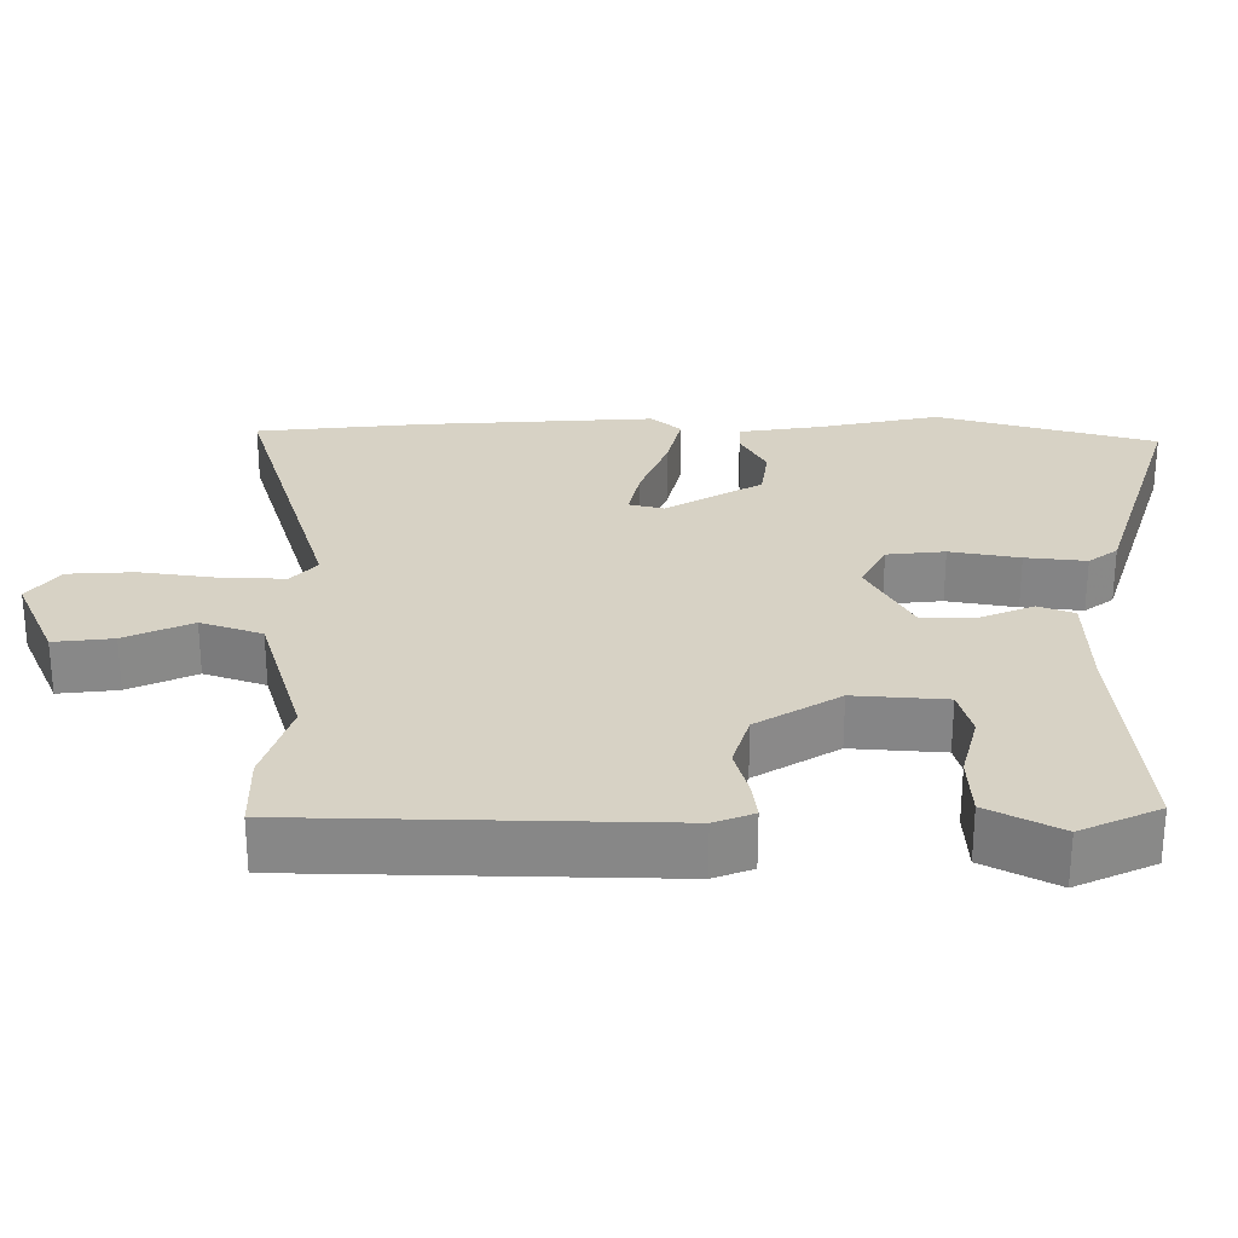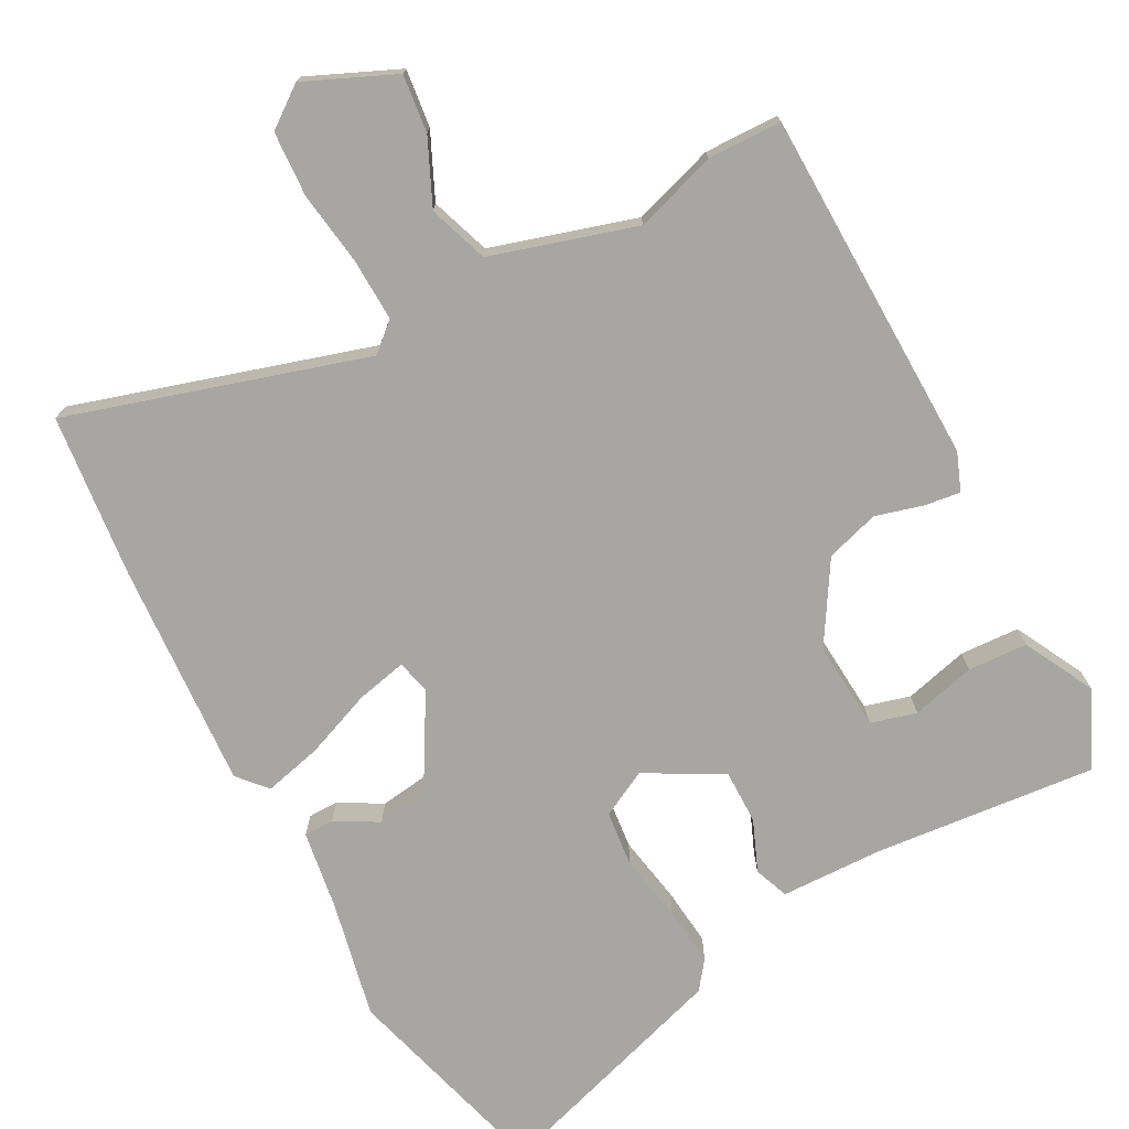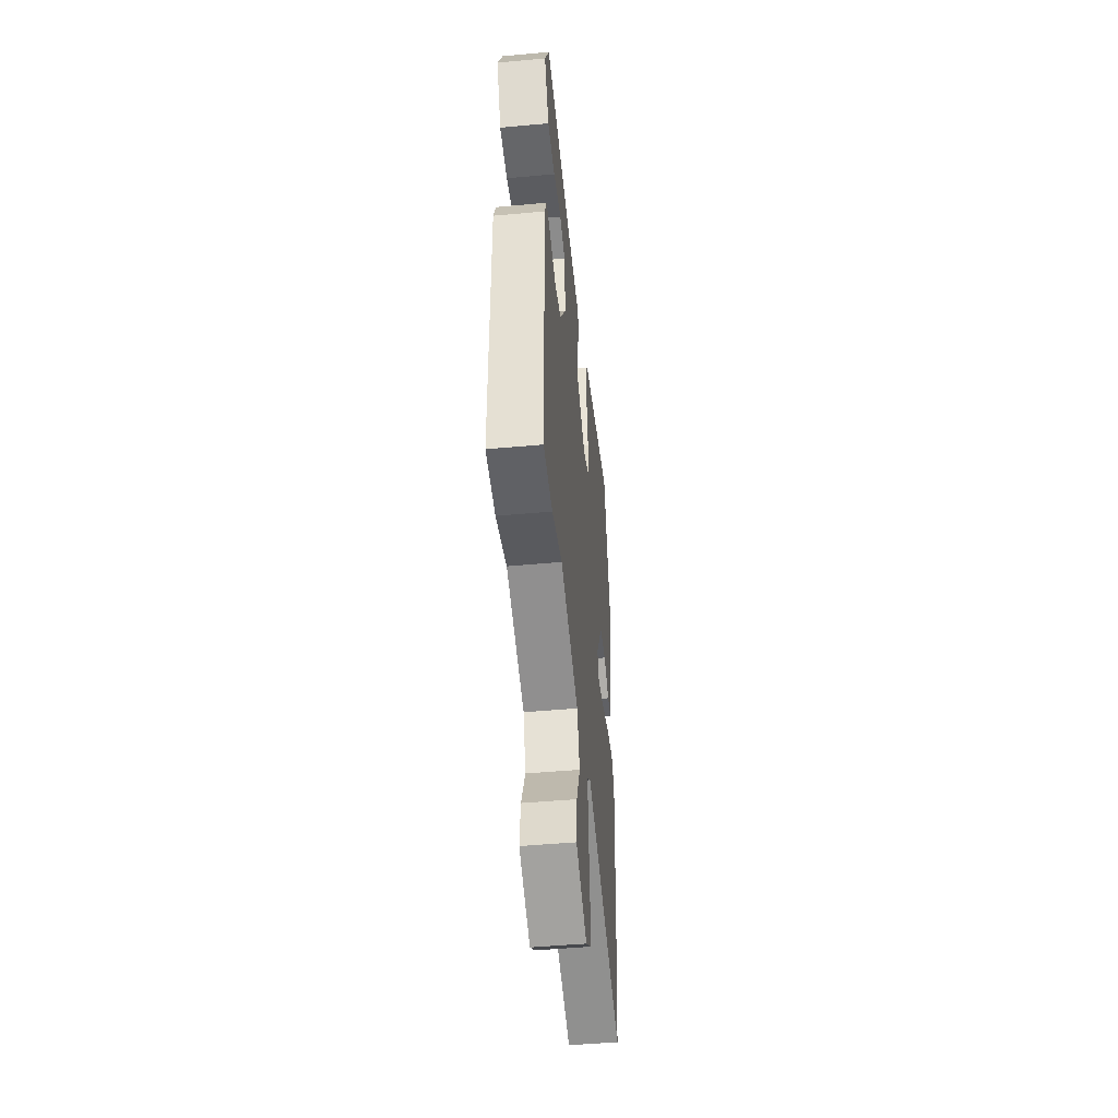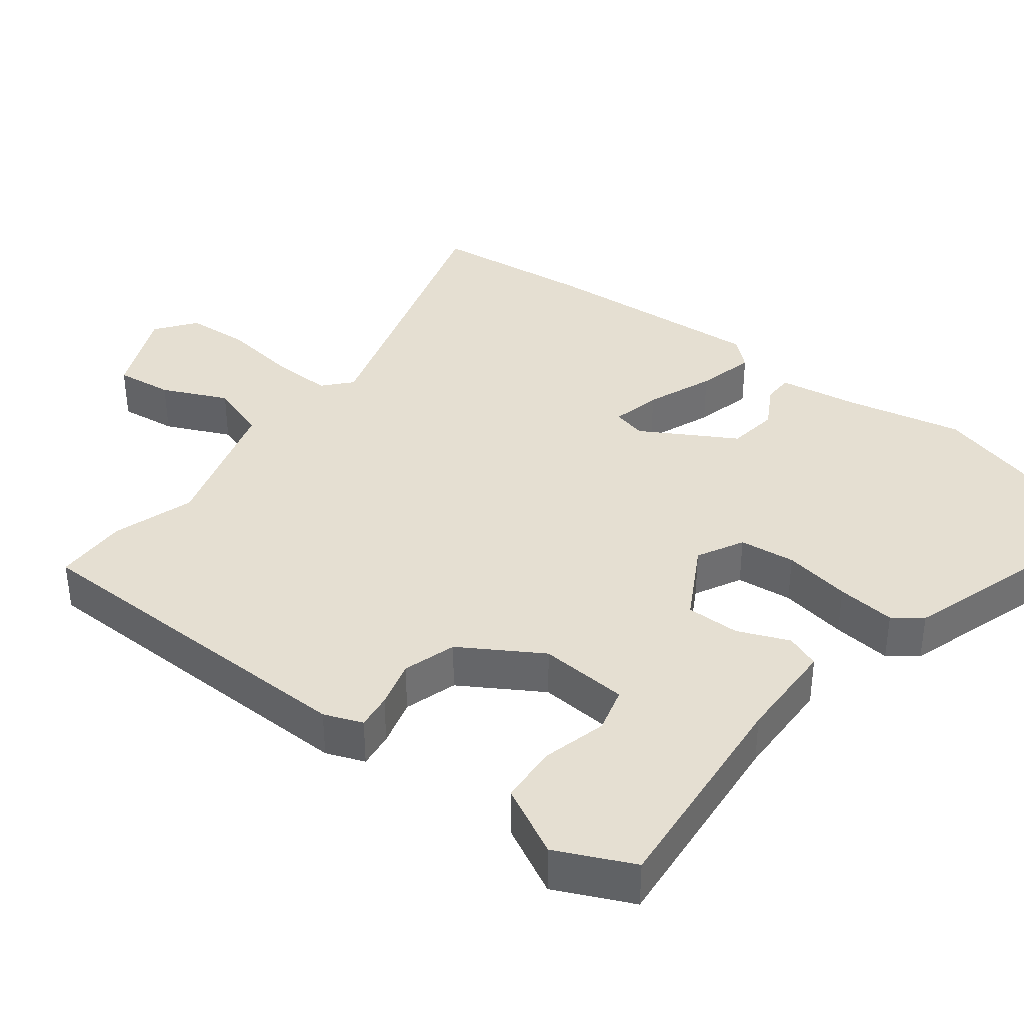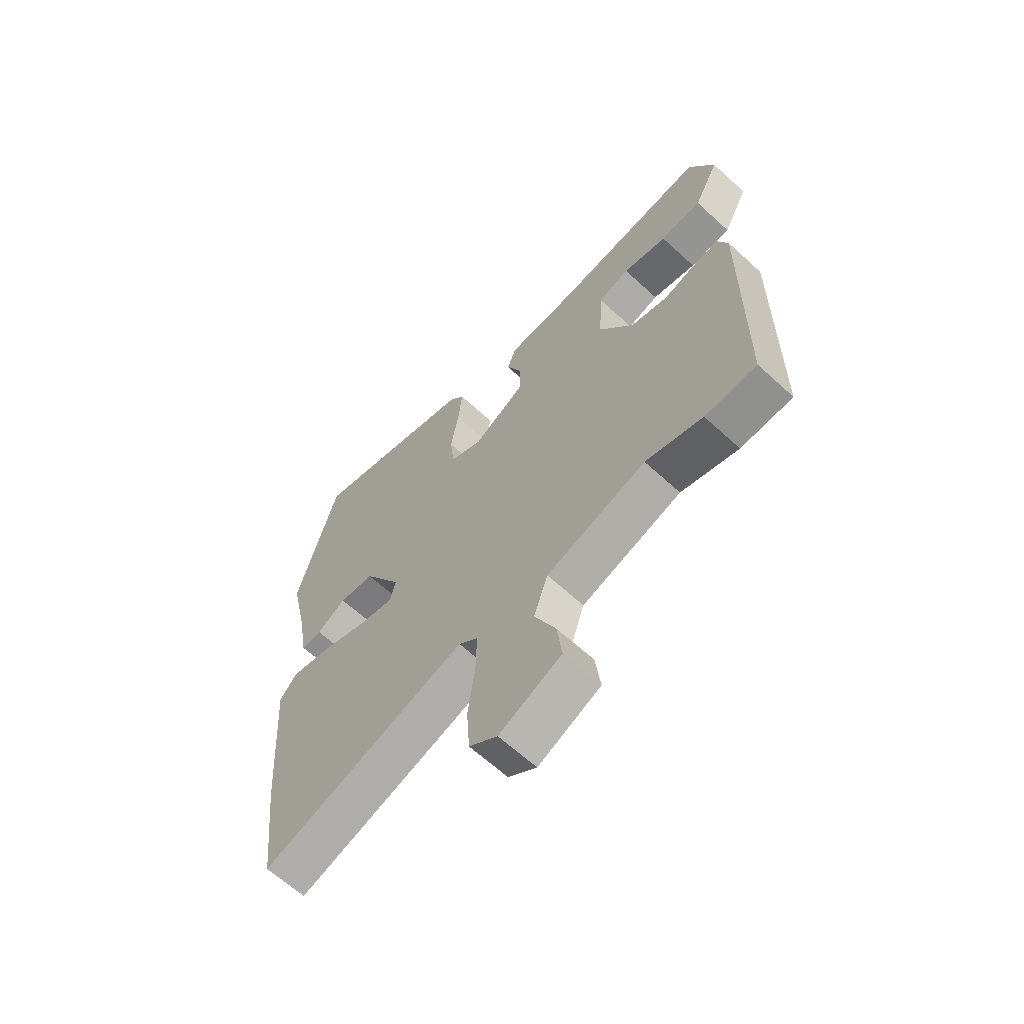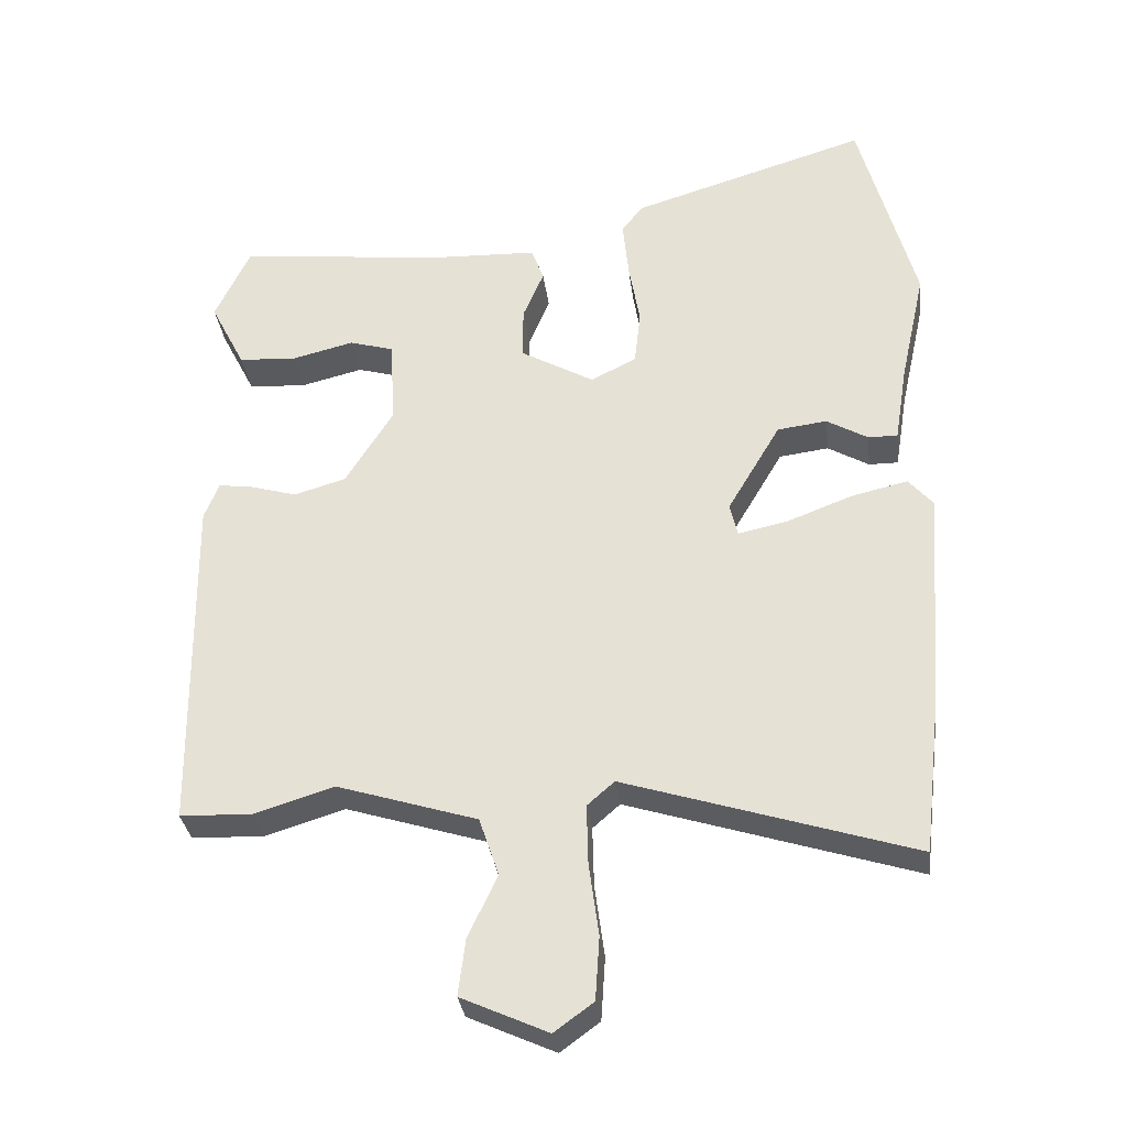
<metadata>
{"format":"obj","ext":"obj","renderer":"f3d","projection":"perspective","resolution":1024,"background":"white","views":[{"elev":27.5,"azim":-89.3,"up":"+Y"},{"elev":-74.0,"azim":-151.4,"up":"+Y"},{"elev":-48.5,"azim":-84.2,"up":"+Z"},{"elev":37.5,"azim":-51.9,"up":"+Y"},{"elev":-64.2,"azim":-132.8,"up":"+Z"},{"elev":-32.1,"azim":7.0,"up":"+Z"}]}
</metadata>
<code>
v -0.496 0.07 0.483
v -0.188 0.07 0.451
v -0.045 0.07 0.446
v -0.027 0.07 0.398
v -0.057 0.07 0.327
v -0.058 0.07 0.252
v 0.048 0.07 0.192
v 0.113 0.07 0.225
v 0.122 0.07 0.303
v 0.106 0.07 0.397
v 0.098 0.07 0.479
v 0.128 0.07 0.518
v 0.467 0.07 0.622
v 0.547 0.07 0.326
v 0.511 0.07 0.163
v 0.493 0.07 0.052
v 0.451 0.07 0.052
v 0.392 0.07 0.086
v 0.321 0.07 0.077
v 0.245 0.07 -0.052
v 0.256 0.07 -0.099
v 0.326 0.07 -0.084
v 0.42 0.07 -0.048
v 0.501 0.07 -0.029
v 0.536 0.07 -0.069
v 0.513 0.07 -0.385
v 0.487 0.07 -0.612
v 0.075 0.07 -0.483
v 0.036 0.07 -0.517
v 0.038 0.07 -0.603
v 0.052 0.07 -0.707
v 0.046 0.07 -0.797
v -0.01 0.07 -0.838
v -0.134 0.07 -0.782
v -0.124 0.07 -0.702
v -0.082 0.07 -0.612
v -0.11 0.07 -0.529
v -0.31 0.07 -0.467
v -0.424 0.07 -0.502
v -0.527 0.07 -0.499
v -0.533 0.07 -0.006
v -0.512 0.07 0.047
v -0.462 0.07 0.04
v -0.396 0.07 0.021
v -0.322 0.07 0.043
v -0.253 0.07 0.154
v -0.261 0.07 0.278
v -0.324 0.07 0.296
v -0.413 0.07 0.274
v -0.496 0.07 0.279
v -0.546 0.07 0.377
v -0.496 0 0.483
v -0.188 0 0.451
v -0.045 0 0.446
v -0.027 0 0.398
v -0.057 0 0.327
v -0.058 0 0.252
v 0.048 0 0.192
v 0.113 0 0.225
v 0.122 0 0.303
v 0.106 0 0.397
v 0.098 0 0.479
v 0.128 0 0.518
v 0.467 0 0.622
v 0.547 0 0.326
v 0.511 0 0.163
v 0.493 0 0.052
v 0.451 0 0.052
v 0.392 0 0.086
v 0.321 0 0.077
v 0.245 0 -0.052
v 0.256 0 -0.099
v 0.326 0 -0.084
v 0.42 0 -0.048
v 0.501 0 -0.029
v 0.536 0 -0.069
v 0.513 0 -0.385
v 0.487 0 -0.612
v 0.075 0 -0.483
v 0.036 0 -0.517
v 0.038 0 -0.603
v 0.052 0 -0.707
v 0.046 0 -0.797
v -0.01 0 -0.838
v -0.134 0 -0.782
v -0.124 0 -0.702
v -0.082 0 -0.612
v -0.11 0 -0.529
v -0.31 0 -0.467
v -0.424 0 -0.502
v -0.527 0 -0.499
v -0.533 0 -0.006
v -0.512 0 0.047
v -0.462 0 0.04
v -0.396 0 0.021
v -0.322 0 0.043
v -0.253 0 0.154
v -0.261 0 0.278
v -0.324 0 0.296
v -0.413 0 0.274
v -0.496 0 0.279
v -0.546 0 0.377
f 51 1 2
f 50 51 2
f 49 50 2
f 48 49 2
f 3 4 5
f 2 3 5
f 48 2 5
f 47 48 5
f 46 47 5 6
f 45 46 6 7
f 42 43 44
f 41 42 44
f 40 41 44
f 39 40 44
f 38 39 44
f 37 38 44 45
f 34 35 36
f 33 34 36
f 32 33 36
f 31 32 36
f 30 31 36
f 29 30 36 37
f 37 45 7
f 29 37 7
f 28 29 7
f 26 27 28
f 25 26 28
f 24 25 28
f 23 24 28
f 22 23 28
f 15 16 17 18
f 15 18 19
f 14 15 19
f 13 14 19
f 12 13 19
f 11 12 19
f 10 11 19
f 9 10 19
f 8 9 19 20
f 8 20 21
f 7 8 21
f 28 7 21
f 21 22 28
f 53 52 102
f 53 102 101
f 53 101 100
f 53 100 99
f 56 55 54
f 56 54 53
f 56 53 99
f 56 99 98
f 57 56 98 97
f 58 57 97 96
f 95 94 93
f 95 93 92
f 95 92 91
f 95 91 90
f 95 90 89
f 96 95 89 88
f 87 86 85
f 87 85 84
f 87 84 83
f 87 83 82
f 87 82 81
f 88 87 81 80
f 58 96 88
f 58 88 80
f 58 80 79
f 79 78 77
f 79 77 76
f 79 76 75
f 79 75 74
f 79 74 73
f 69 68 67 66
f 70 69 66
f 70 66 65
f 70 65 64
f 70 64 63
f 70 63 62
f 70 62 61
f 70 61 60
f 71 70 60 59
f 72 71 59
f 72 59 58
f 72 58 79
f 79 73 72
f 1 52 53 2
f 2 53 54 3
f 3 54 55 4
f 4 55 56 5
f 5 56 57 6
f 6 57 58 7
f 7 58 59 8
f 8 59 60 9
f 9 60 61 10
f 10 61 62 11
f 11 62 63 12
f 12 63 64 13
f 13 64 65 14
f 14 65 66 15
f 15 66 67 16
f 16 67 68 17
f 17 68 69 18
f 18 69 70 19
f 19 70 71 20
f 20 71 72 21
f 21 72 73 22
f 22 73 74 23
f 23 74 75 24
f 24 75 76 25
f 25 76 77 26
f 26 77 78 27
f 27 78 79 28
f 28 79 80 29
f 29 80 81 30
f 30 81 82 31
f 31 82 83 32
f 32 83 84 33
f 33 84 85 34
f 34 85 86 35
f 35 86 87 36
f 36 87 88 37
f 37 88 89 38
f 38 89 90 39
f 39 90 91 40
f 40 91 92 41
f 41 92 93 42
f 42 93 94 43
f 43 94 95 44
f 44 95 96 45
f 45 96 97 46
f 46 97 98 47
f 47 98 99 48
f 48 99 100 49
f 49 100 101 50
f 50 101 102 51
f 51 102 52 1

</code>
